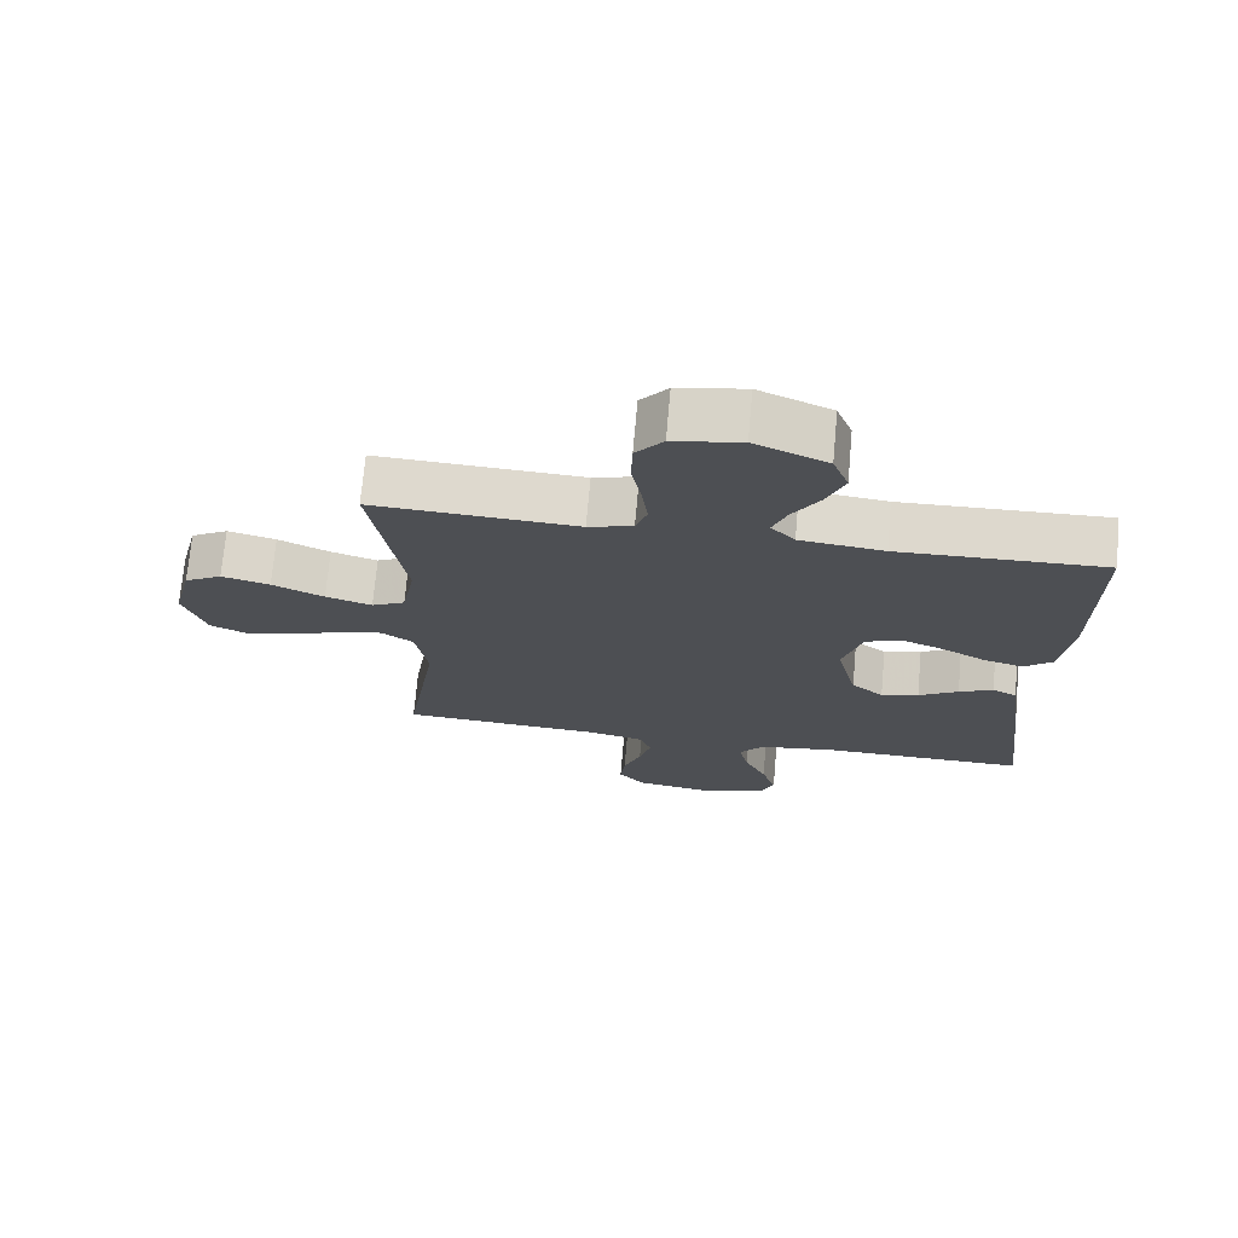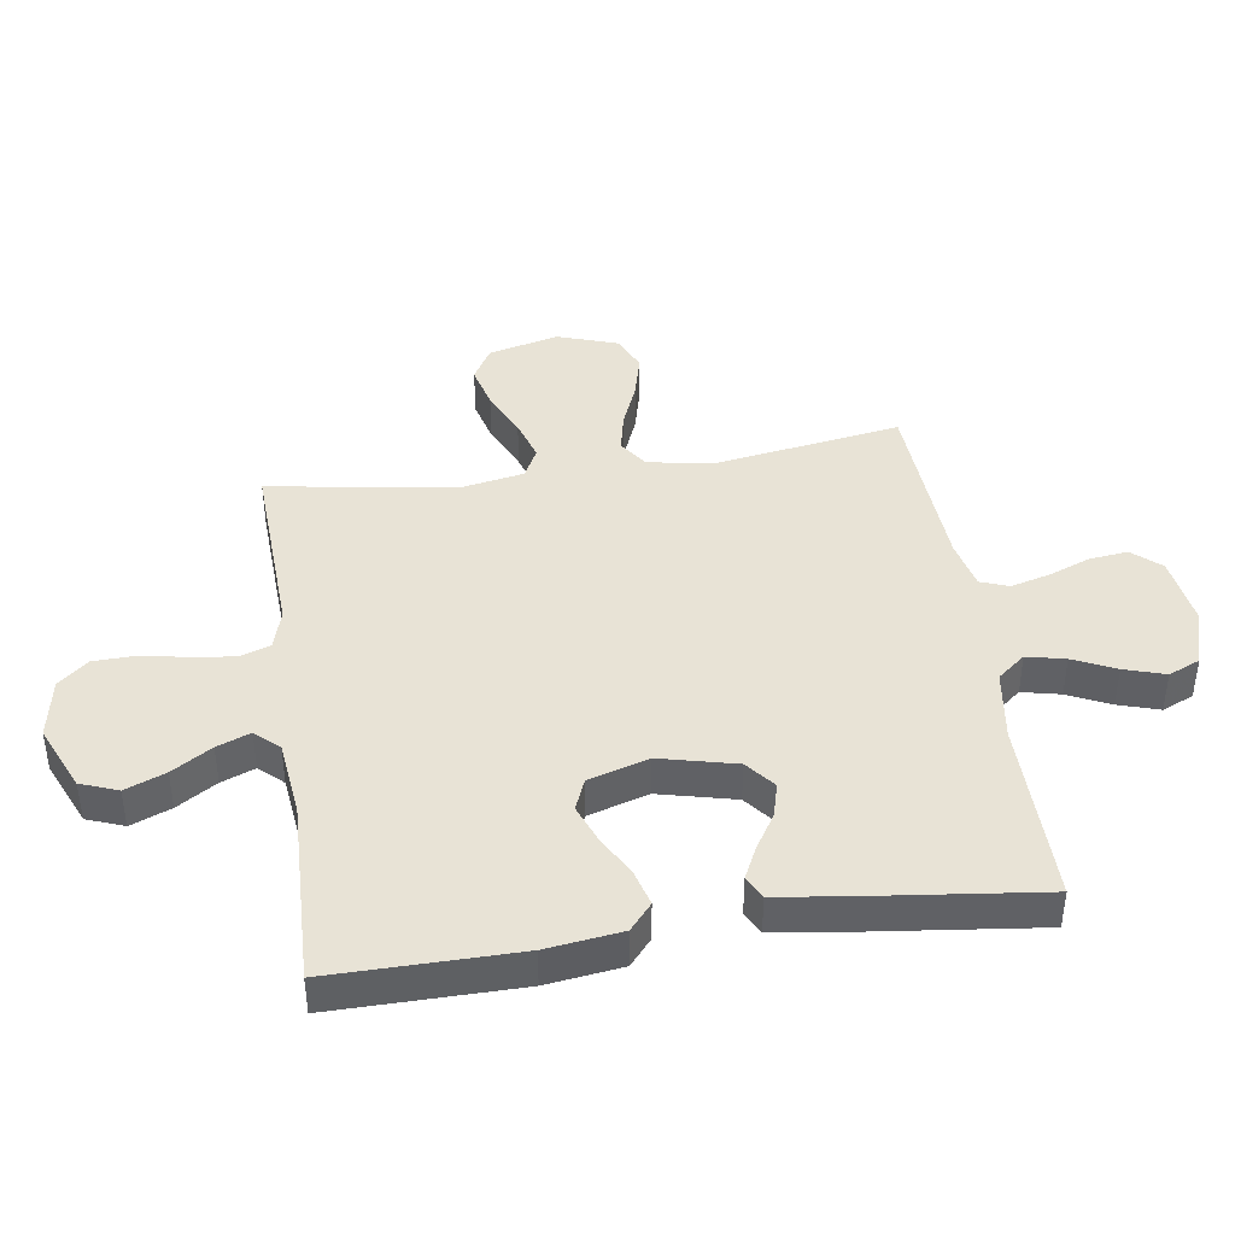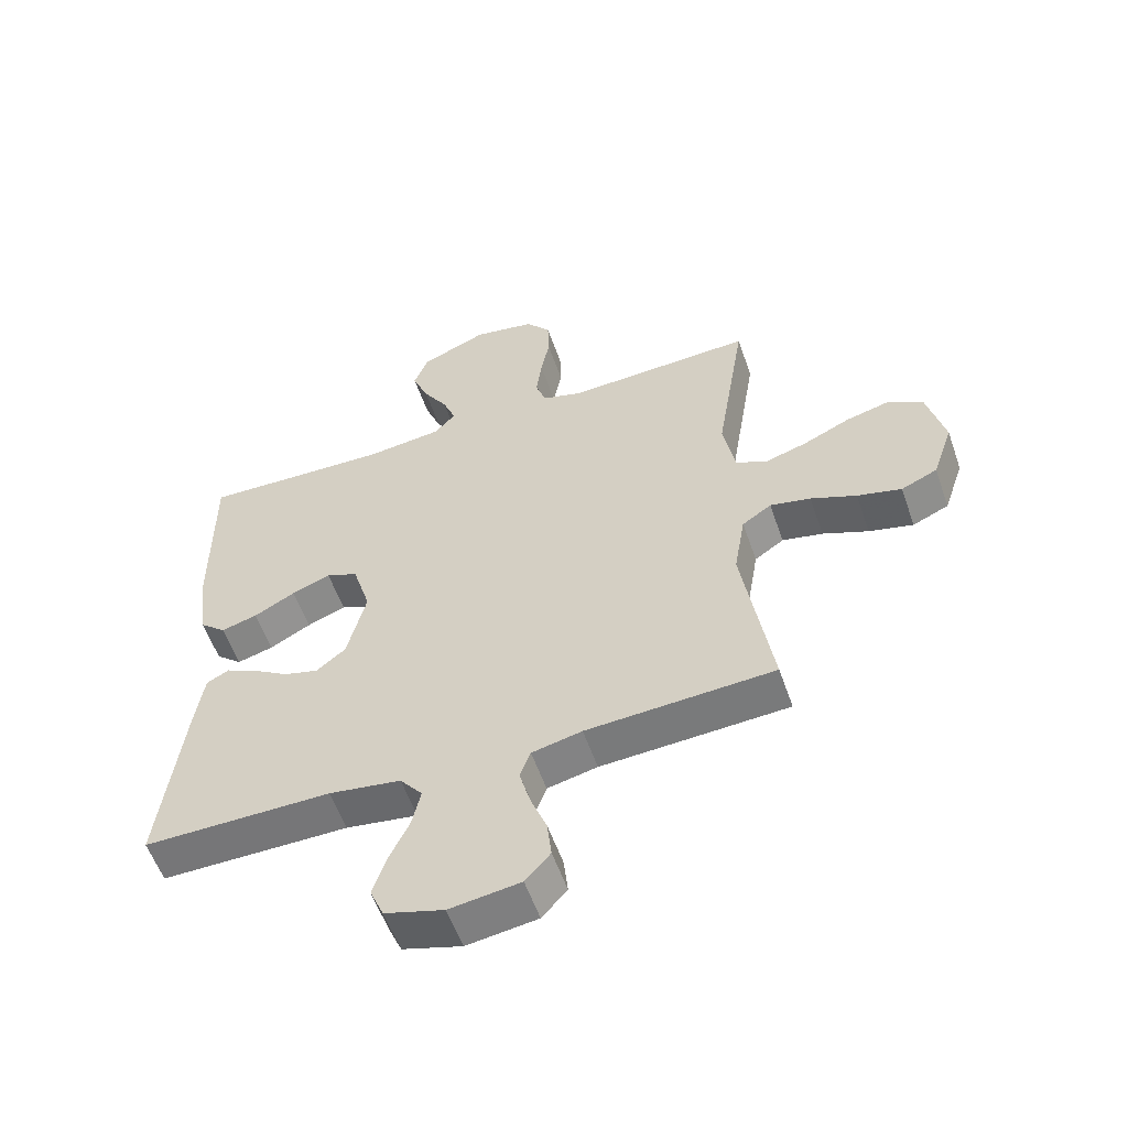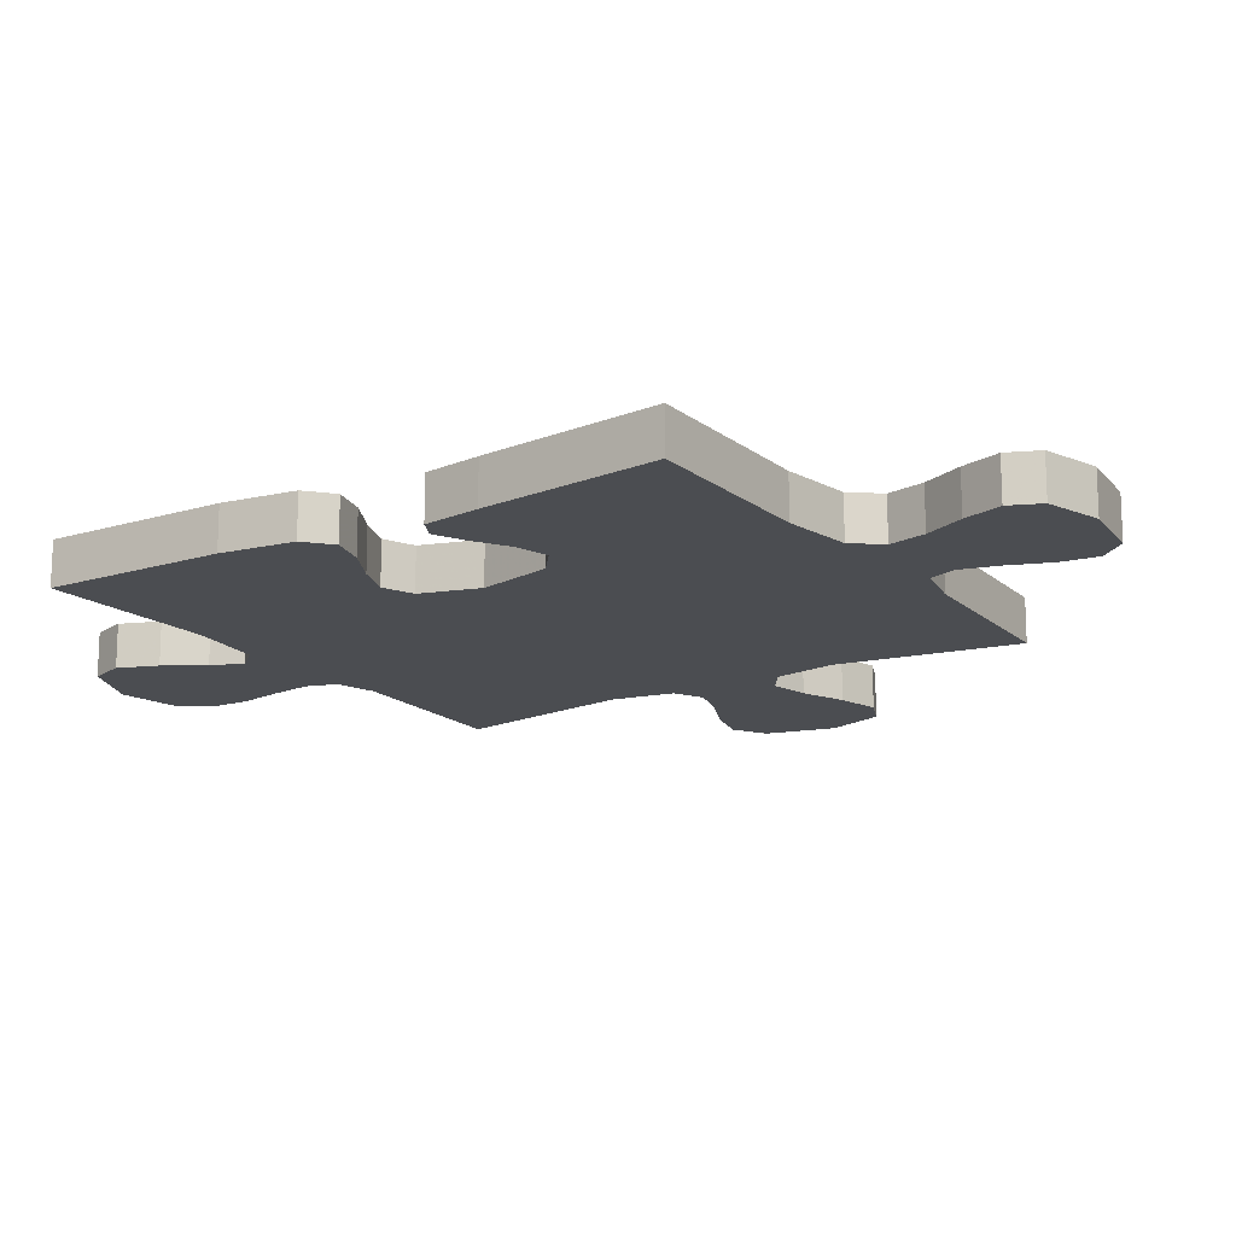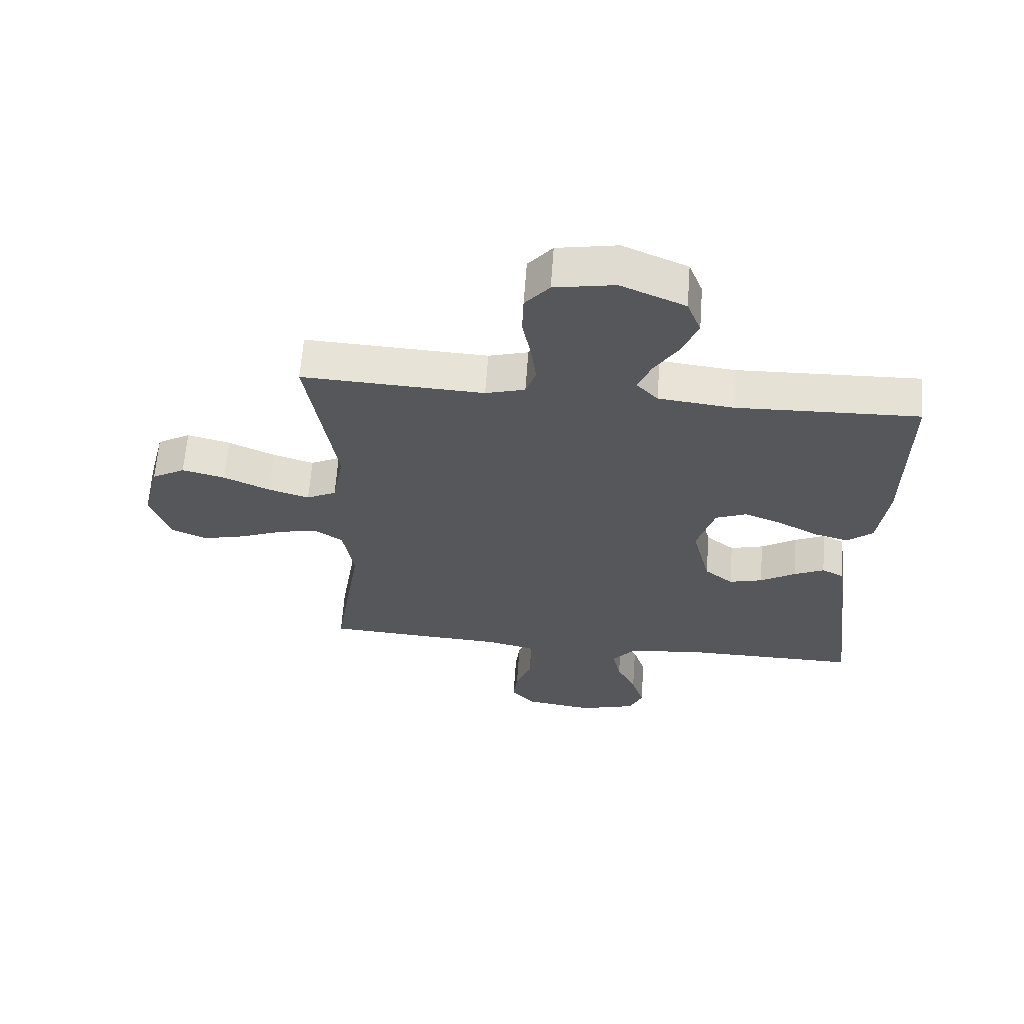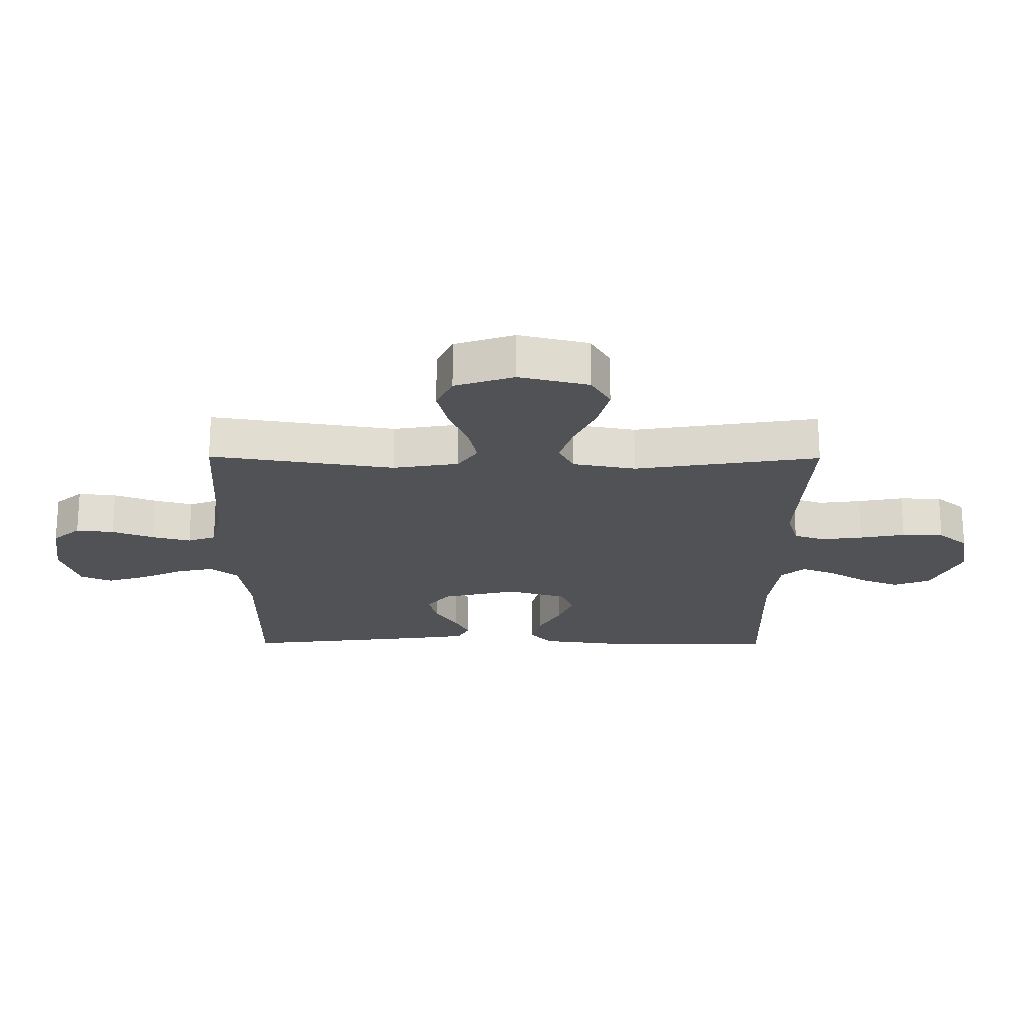
<metadata>
{"format":"obj","ext":"obj","renderer":"f3d","projection":"perspective","resolution":1024,"background":"white","views":[{"elev":71.9,"azim":5.1,"up":"+Z"},{"elev":41.9,"azim":81.5,"up":"+Y"},{"elev":-56.7,"azim":-160.9,"up":"+Z"},{"elev":-15.7,"azim":123.2,"up":"+Y"},{"elev":63.2,"azim":4.2,"up":"+Z"},{"elev":-21.0,"azim":-90.4,"up":"+Y"}]}
</metadata>
<code>
v 0.5 0.07 0.5
v 0.498 0.07 0.2
v 0.482 0.07 0.078
v 0.44 0.07 0.042
v 0.382 0.07 0.058
v 0.316 0.07 0.094
v 0.254 0.07 0.118
v 0.203 0.07 0.097
v 0.174 0.07 0
v 0.204 0.07 -0.123
v 0.251 0.07 -0.161
v 0.306 0.07 -0.146
v 0.364 0.07 -0.11
v 0.414 0.07 -0.086
v 0.45 0.07 -0.105
v 0.464 0.07 -0.2
v 0.5 0.07 -0.5
v 0.2 0.07 -0.498
v 0.085 0.07 -0.515
v 0.049 0.07 -0.56
v 0.063 0.07 -0.622
v 0.095 0.07 -0.69
v 0.116 0.07 -0.756
v 0.094 0.07 -0.807
v 0 0.07 -0.835
v -0.113 0.07 -0.819
v -0.153 0.07 -0.774
v -0.146 0.07 -0.712
v -0.12 0.07 -0.644
v -0.103 0.07 -0.581
v -0.12 0.07 -0.535
v -0.2 0.07 -0.517
v -0.5 0.07 -0.5
v -0.453 0.07 -0.2
v -0.471 0.07 -0.093
v -0.518 0.07 -0.061
v -0.583 0.07 -0.075
v -0.656 0.07 -0.105
v -0.727 0.07 -0.123
v -0.785 0.07 -0.097
v -0.818 0.07 0
v -0.79 0.07 0.114
v -0.735 0.07 0.146
v -0.664 0.07 0.128
v -0.588 0.07 0.093
v -0.52 0.07 0.072
v -0.471 0.07 0.097
v -0.452 0.07 0.2
v -0.5 0.07 0.5
v -0.2 0.07 0.486
v -0.135 0.07 0.505
v -0.118 0.07 0.555
v -0.127 0.07 0.623
v -0.141 0.07 0.697
v -0.139 0.07 0.765
v -0.099 0.07 0.813
v 0 0.07 0.831
v 0.106 0.07 0.785
v 0.129 0.07 0.725
v 0.103 0.07 0.66
v 0.063 0.07 0.596
v 0.042 0.07 0.542
v 0.077 0.07 0.504
v 0.2 0.07 0.49
v 0.5 0 0.5
v 0.498 0 0.2
v 0.482 0 0.078
v 0.44 0 0.042
v 0.382 0 0.058
v 0.316 0 0.094
v 0.254 0 0.118
v 0.203 0 0.097
v 0.174 0 0
v 0.204 0 -0.123
v 0.251 0 -0.161
v 0.306 0 -0.146
v 0.364 0 -0.11
v 0.414 0 -0.086
v 0.45 0 -0.105
v 0.464 0 -0.2
v 0.5 0 -0.5
v 0.2 0 -0.498
v 0.085 0 -0.515
v 0.049 0 -0.56
v 0.063 0 -0.622
v 0.095 0 -0.69
v 0.116 0 -0.756
v 0.094 0 -0.807
v 0 0 -0.835
v -0.113 0 -0.819
v -0.153 0 -0.774
v -0.146 0 -0.712
v -0.12 0 -0.644
v -0.103 0 -0.581
v -0.12 0 -0.535
v -0.2 0 -0.517
v -0.5 0 -0.5
v -0.453 0 -0.2
v -0.471 0 -0.093
v -0.518 0 -0.061
v -0.583 0 -0.075
v -0.656 0 -0.105
v -0.727 0 -0.123
v -0.785 0 -0.097
v -0.818 0 0
v -0.79 0 0.114
v -0.735 0 0.146
v -0.664 0 0.128
v -0.588 0 0.093
v -0.52 0 0.072
v -0.471 0 0.097
v -0.452 0 0.2
v -0.5 0 0.5
v -0.2 0 0.486
v -0.135 0 0.505
v -0.118 0 0.555
v -0.127 0 0.623
v -0.141 0 0.697
v -0.139 0 0.765
v -0.099 0 0.813
v 0 0 0.831
v 0.106 0 0.785
v 0.129 0 0.725
v 0.103 0 0.66
v 0.063 0 0.596
v 0.042 0 0.542
v 0.077 0 0.504
v 0.2 0 0.49
f 59 60 61
f 58 59 61
f 57 58 61
f 56 57 61
f 55 56 61
f 54 55 61
f 53 54 61
f 52 53 61 62
f 51 52 62 63
f 48 49 50
f 51 63 64
f 50 51 64
f 48 50 64
f 47 48 64
f 43 44 45
f 42 43 45
f 41 42 45
f 40 41 45
f 39 40 45
f 38 39 45
f 37 38 45
f 36 37 45 46
f 35 36 46 47
f 32 33 34
f 35 47 64
f 34 35 64
f 32 34 64
f 31 32 64
f 27 28 29
f 26 27 29
f 25 26 29
f 24 25 29
f 23 24 29
f 22 23 29
f 21 22 29
f 20 21 29 30
f 30 31 64
f 20 30 64
f 19 20 64
f 16 17 18
f 15 16 18
f 14 15 18
f 13 14 18
f 12 13 18
f 11 12 18 19
f 4 5 6
f 3 4 6
f 2 3 6
f 1 2 6
f 64 1 6
f 64 6 7
f 10 11 19
f 9 10 19
f 9 19 64
f 8 9 64
f 7 8 64
f 125 124 123
f 125 123 122
f 125 122 121
f 125 121 120
f 125 120 119
f 125 119 118
f 125 118 117
f 126 125 117 116
f 127 126 116 115
f 114 113 112
f 128 127 115
f 128 115 114
f 128 114 112
f 128 112 111
f 109 108 107
f 109 107 106
f 109 106 105
f 109 105 104
f 109 104 103
f 109 103 102
f 109 102 101
f 110 109 101 100
f 111 110 100 99
f 98 97 96
f 128 111 99
f 128 99 98
f 128 98 96
f 128 96 95
f 93 92 91
f 93 91 90
f 93 90 89
f 93 89 88
f 93 88 87
f 93 87 86
f 93 86 85
f 94 93 85 84
f 128 95 94
f 128 94 84
f 128 84 83
f 82 81 80
f 82 80 79
f 82 79 78
f 82 78 77
f 82 77 76
f 83 82 76 75
f 70 69 68
f 70 68 67
f 70 67 66
f 70 66 65
f 70 65 128
f 71 70 128
f 83 75 74
f 83 74 73
f 128 83 73
f 128 73 72
f 128 72 71
f 1 65 66 2
f 2 66 67 3
f 3 67 68 4
f 4 68 69 5
f 5 69 70 6
f 6 70 71 7
f 7 71 72 8
f 8 72 73 9
f 9 73 74 10
f 10 74 75 11
f 11 75 76 12
f 12 76 77 13
f 13 77 78 14
f 14 78 79 15
f 15 79 80 16
f 16 80 81 17
f 17 81 82 18
f 18 82 83 19
f 19 83 84 20
f 20 84 85 21
f 21 85 86 22
f 22 86 87 23
f 23 87 88 24
f 24 88 89 25
f 25 89 90 26
f 26 90 91 27
f 27 91 92 28
f 28 92 93 29
f 29 93 94 30
f 30 94 95 31
f 31 95 96 32
f 32 96 97 33
f 33 97 98 34
f 34 98 99 35
f 35 99 100 36
f 36 100 101 37
f 37 101 102 38
f 38 102 103 39
f 39 103 104 40
f 40 104 105 41
f 41 105 106 42
f 42 106 107 43
f 43 107 108 44
f 44 108 109 45
f 45 109 110 46
f 46 110 111 47
f 47 111 112 48
f 48 112 113 49
f 49 113 114 50
f 50 114 115 51
f 51 115 116 52
f 52 116 117 53
f 53 117 118 54
f 54 118 119 55
f 55 119 120 56
f 56 120 121 57
f 57 121 122 58
f 58 122 123 59
f 59 123 124 60
f 60 124 125 61
f 61 125 126 62
f 62 126 127 63
f 63 127 128 64
f 64 128 65 1

</code>
